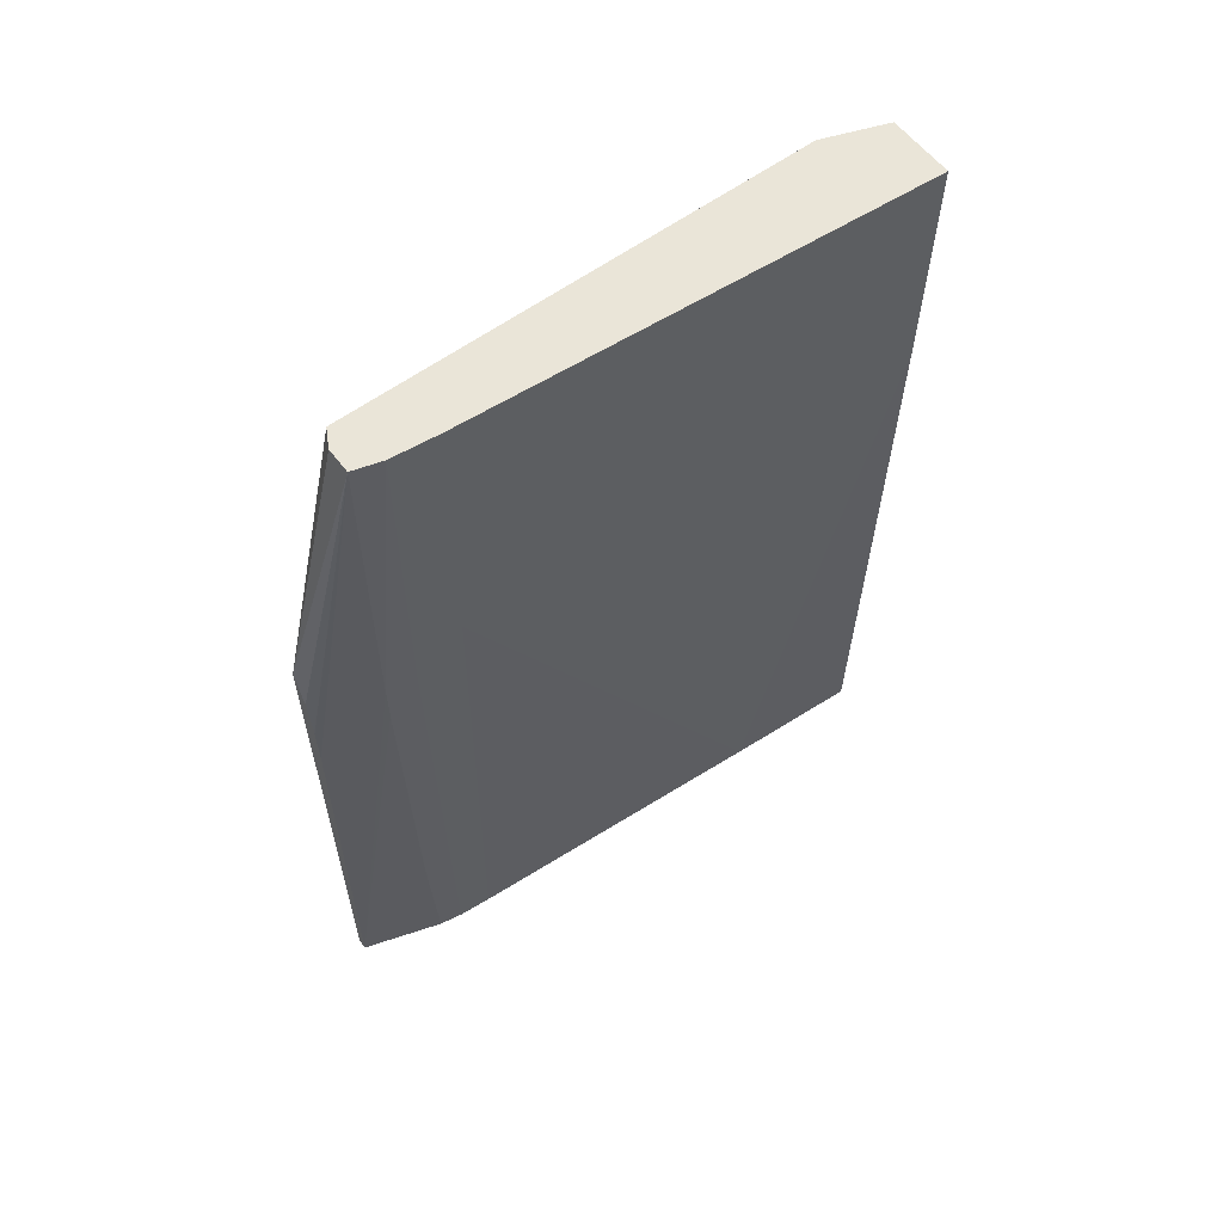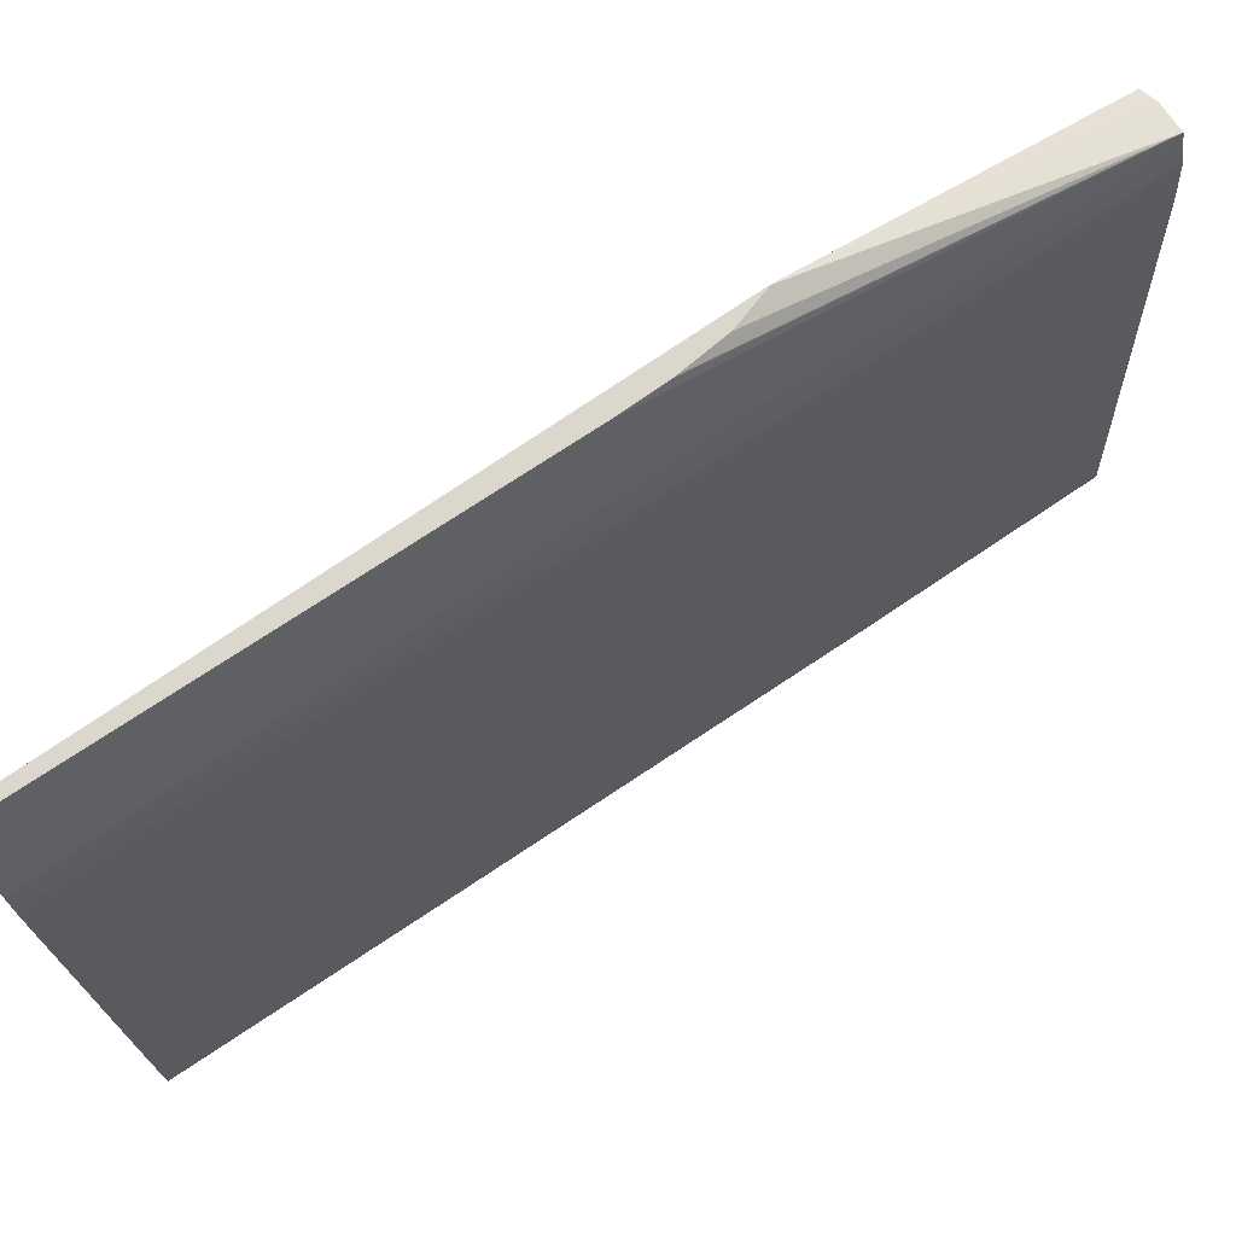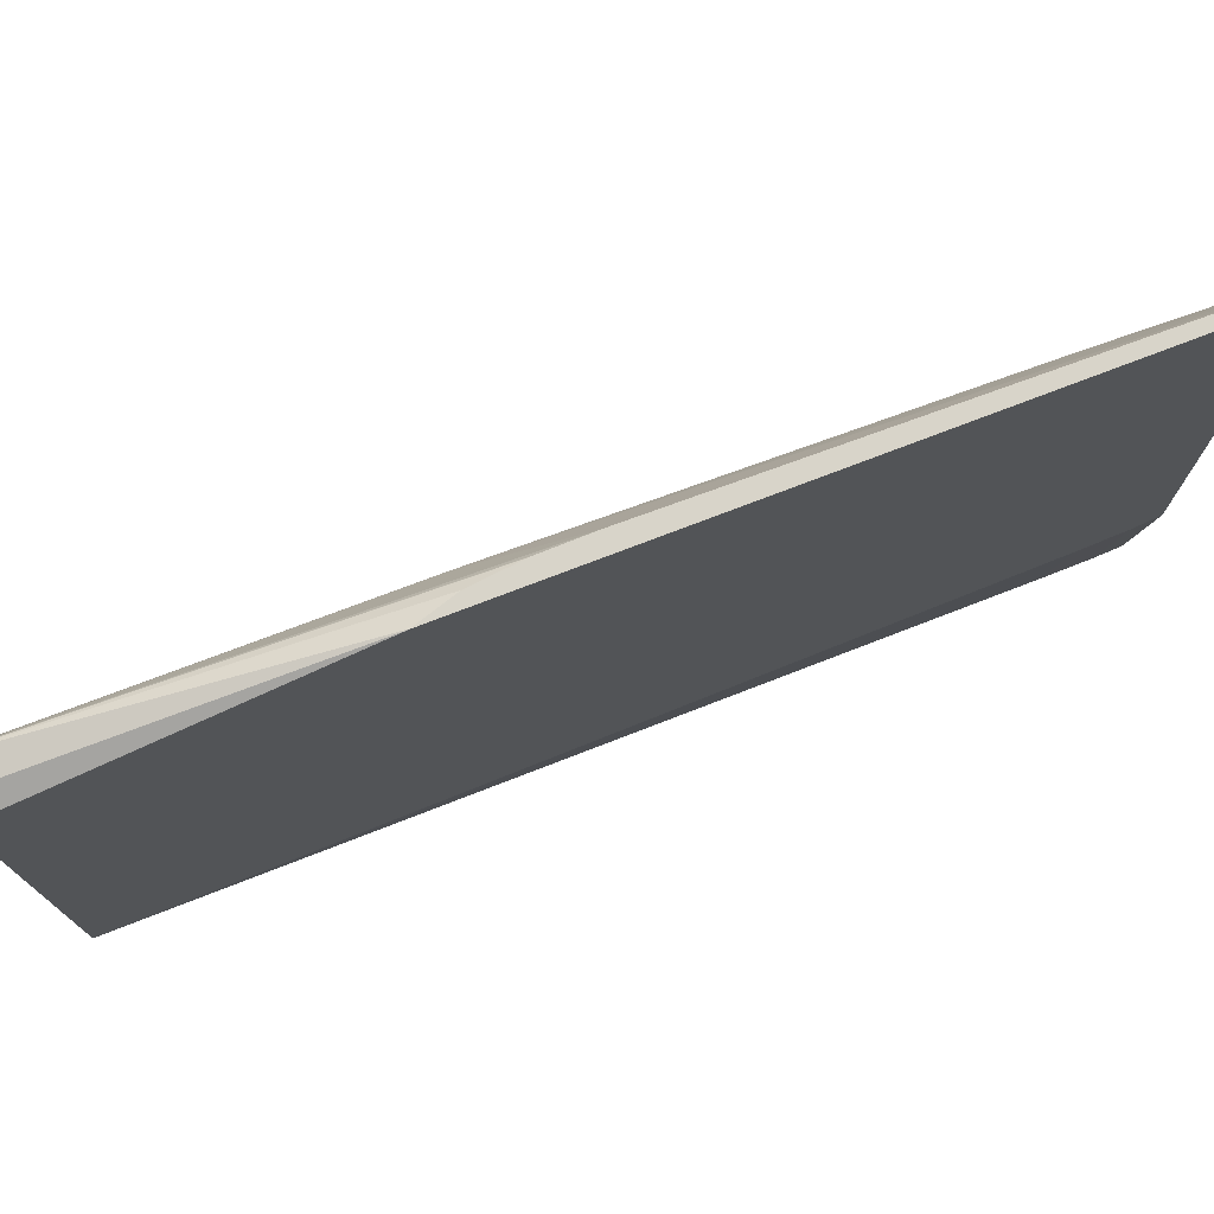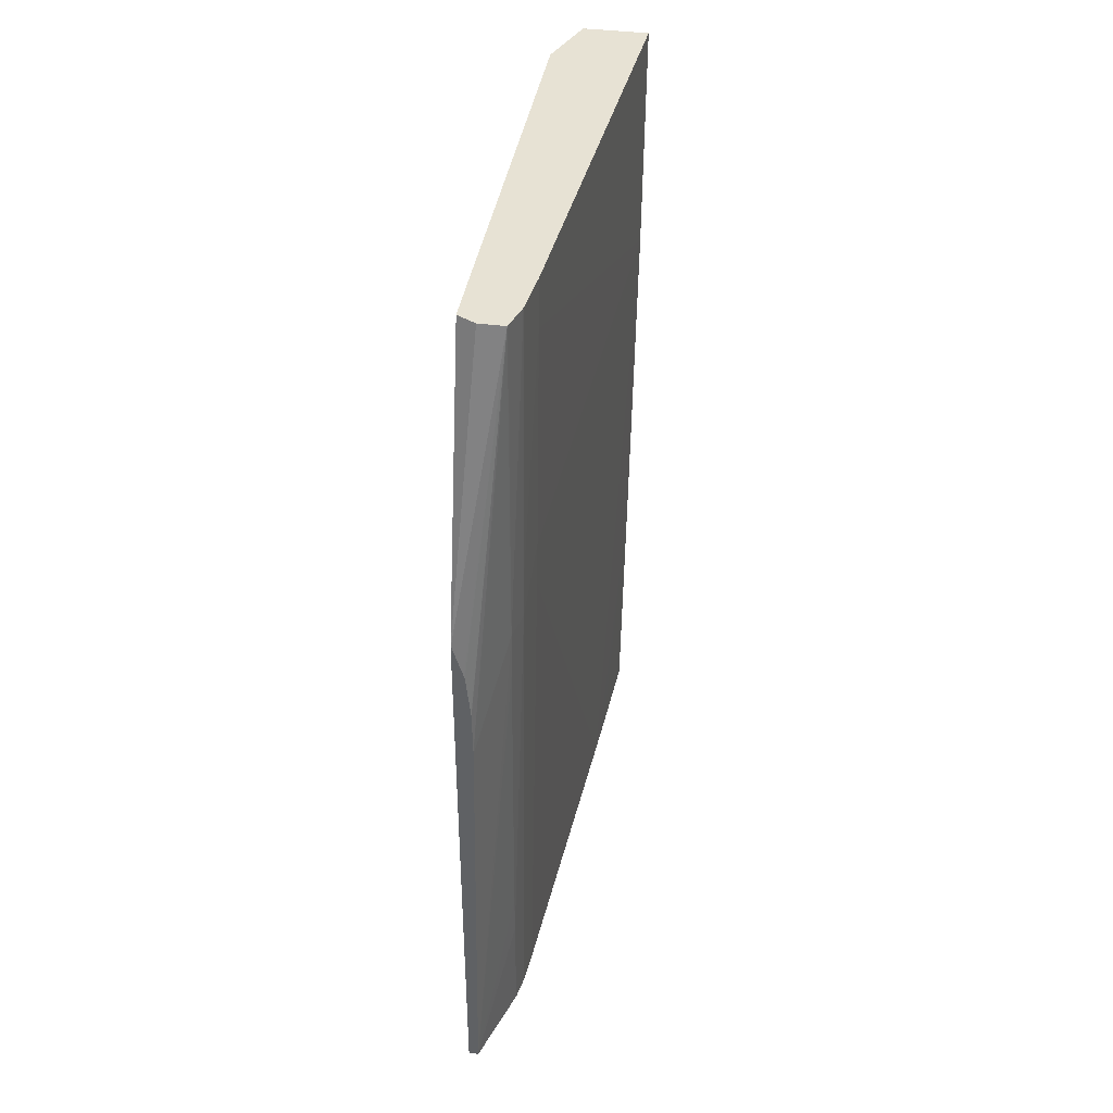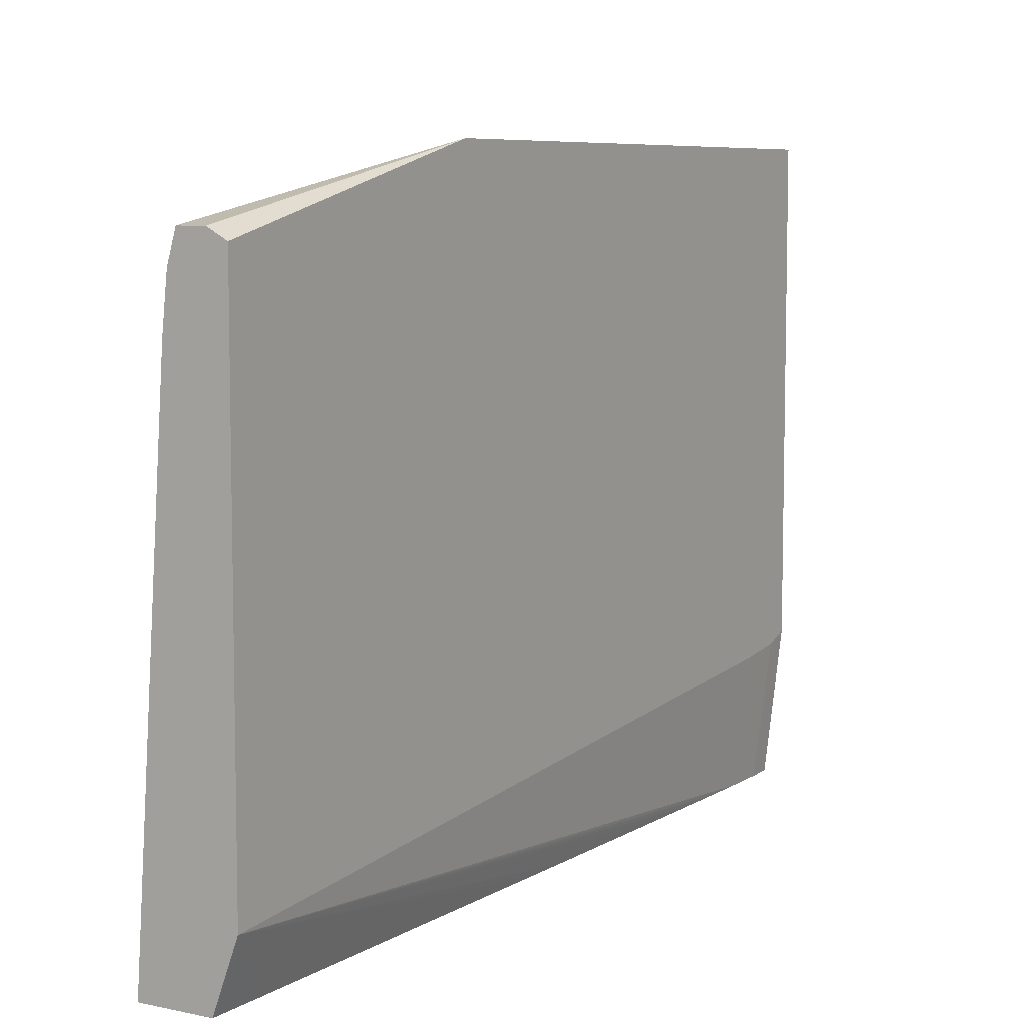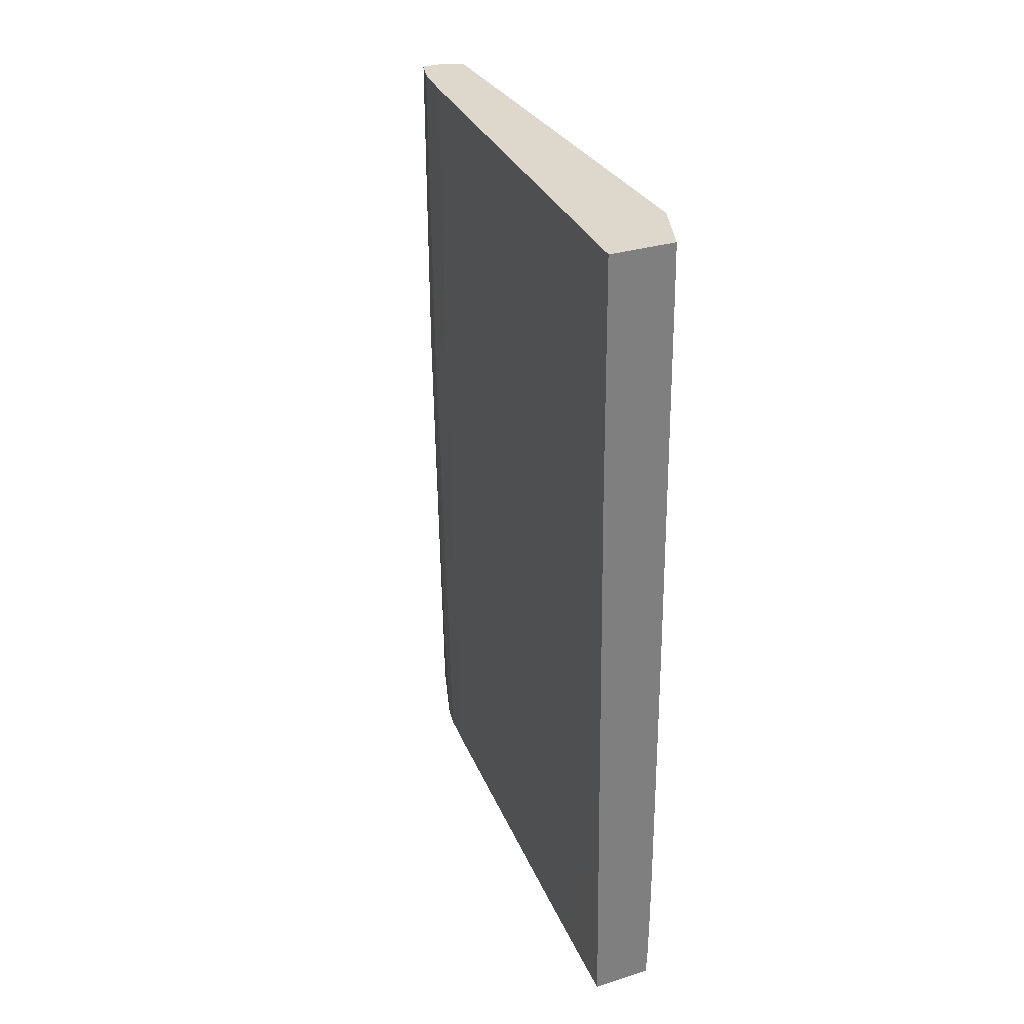
<metadata>
{"format":"obj","ext":"obj","renderer":"f3d","projection":"perspective","resolution":1024,"background":"white","views":[{"elev":58.9,"azim":52.9,"up":"+Y"},{"elev":73.1,"azim":55.4,"up":"+Z"},{"elev":75.4,"azim":-111.0,"up":"+Z"},{"elev":39.8,"azim":9.1,"up":"+Y"},{"elev":7.3,"azim":-148.9,"up":"+Z"},{"elev":31.2,"azim":156.0,"up":"+Y"}]}
</metadata>
<code>
v 0.01623 -0.05002 0.1799
v 0.01618 -0.05002 0.1799
v 0.01632 -0.05032 0.1799
v 0.02309 -0.003256 0.17
v 0.01908 -0.003256 0.17
v 0.01618 -0.003256 0.1684
v 0.01618 -0.1419 0.1799
v 0.01788 -0.05539 0.1799
v 0.02309 -0.003731 0.17
v 0.02317 -0.003256 0.1697
v 0.01801 -0.05583 0.1799
v 0.01873 -0.06276 0.1799
v 0.01875 -0.06327 0.1799
v 0.01885 -0.07021 0.1799
v 0.01885 -0.07072 0.1799
v 0.02289 -0.05583 0.1701
v 0.01618 -0.003256 0.09355
v 0.01618 -0.1419 0.106
v 0.01775 -0.1419 0.1799
v 0.02439 -0.003256 0.1655
v 0.0228 -0.06327 0.17
v 0.02389 -0.05583 0.1655
v 0.02398 -0.04838 0.1655
v 0.02405 -0.04094 0.1655
v 0.02419 -0.02605 0.1655
v 0.02425 -0.01862 0.1655
v 0.02439 -0.003731 0.1655
v 0.01963 -0.003256 0.08417
v 0.01985 -0.003269 0.08357
v 0.01984 -0.003785 0.08357
v 0.01972 -0.01124 0.08357
v 0.01901 -0.07072 0.08357
v 0.01893 -0.07814 0.08357
v 0.01868 -0.1079 0.08357
v 0.01863 -0.1154 0.08357
v 0.01859 -0.1228 0.08357
v 0.01858 -0.1302 0.08357
v 0.01858 -0.1303 0.08357
v 0.01618 -0.1307 0.1037
v 0.01883 -0.1419 0.08357
v 0.01618 -0.138 0.1046
v 0.02195 -0.1419 0.1672
v 0.02218 -0.1228 0.1683
v 0.02223 -0.1154 0.1686
v 0.02517 -0.003256 0.1581
v 0.02457 -0.05583 0.1581
v 0.02469 -0.04838 0.1581
v 0.02477 -0.04094 0.1581
v 0.02502 -0.01862 0.1581
v 0.02263 -0.1419 0.1634
v 0.0251 -0.01117 0.1581
v 0.02517 -0.003731 0.1581
v 0.01985 -0.003256 0.08364
v 0.02125 -0.003256 0.08357
v 0.01866 -0.1377 0.08357
v 0.02841 -0.1419 0.08357
v 0.01866 -0.1377 0.08357
v 0.03035 -0.003256 0.08357
v 0.03004 -0.03927 0.08357
v 0.03035 -0.003731 0.08364
v 0.02312 -0.1419 0.1581
v 0.02692 -0.1419 0.106
v 0.03003 -0.04094 0.08357
v 0.02911 -0.1003 0.08357
v 0.02742 -0.1419 0.09852
v 0.03035 -0.003731 0.08357
v 0.02714 -0.1419 0.1027
f 1 2 7
f 1 7 19
f 1 19 15
f 1 15 14
f 1 14 13
f 1 13 12
f 1 12 11
f 1 11 8
f 1 8 3
f 1 3 4
f 1 4 5
f 1 5 2
f 2 5 6
f 2 6 17
f 2 17 39
f 2 39 41
f 2 41 18
f 2 18 7
f 3 8 4
f 4 9 10
f 4 10 20
f 4 20 45
f 4 45 58
f 4 58 54
f 4 54 53
f 4 53 28
f 4 28 17
f 4 17 6
f 4 6 5
f 4 8 11
f 4 11 12
f 4 12 13
f 4 13 14
f 4 14 15
f 4 15 16
f 4 16 9
f 7 18 40
f 7 40 56
f 7 56 65
f 7 65 67
f 7 67 62
f 7 62 61
f 7 61 50
f 7 50 42
f 7 42 19
f 9 16 10
f 10 16 20
f 15 19 16
f 16 19 21
f 16 21 22
f 16 22 23
f 16 23 24
f 16 24 25
f 16 25 26
f 16 26 27
f 16 27 20
f 17 28 29
f 17 29 30
f 17 30 31
f 17 31 32
f 17 32 33
f 17 33 34
f 17 34 35
f 17 35 36
f 17 36 37
f 17 37 38
f 17 38 39
f 18 41 40
f 19 42 43
f 19 43 44
f 19 44 21
f 20 27 52
f 20 52 45
f 21 44 43
f 21 43 22
f 22 46 47
f 22 47 48
f 22 48 49
f 22 49 23
f 22 43 50
f 22 50 46
f 23 49 51
f 23 51 52
f 23 52 24
f 24 52 25
f 25 52 26
f 26 52 27
f 28 53 29
f 29 53 54
f 29 54 58
f 29 58 66
f 29 66 59
f 29 59 63
f 29 63 64
f 29 64 56
f 29 56 40
f 29 40 57
f 29 57 55
f 29 55 38
f 29 38 37
f 29 37 36
f 29 36 35
f 29 35 34
f 29 34 33
f 29 33 32
f 29 32 31
f 29 31 30
f 38 55 39
f 39 55 41
f 40 41 57
f 41 55 57
f 42 50 43
f 45 52 59
f 45 59 60
f 45 60 58
f 46 50 61
f 46 61 62
f 46 62 47
f 47 63 48
f 47 62 63
f 48 63 49
f 49 63 51
f 51 63 52
f 52 63 59
f 56 64 65
f 58 60 66
f 59 66 60
f 62 67 63
f 63 67 64
f 64 67 65

</code>
